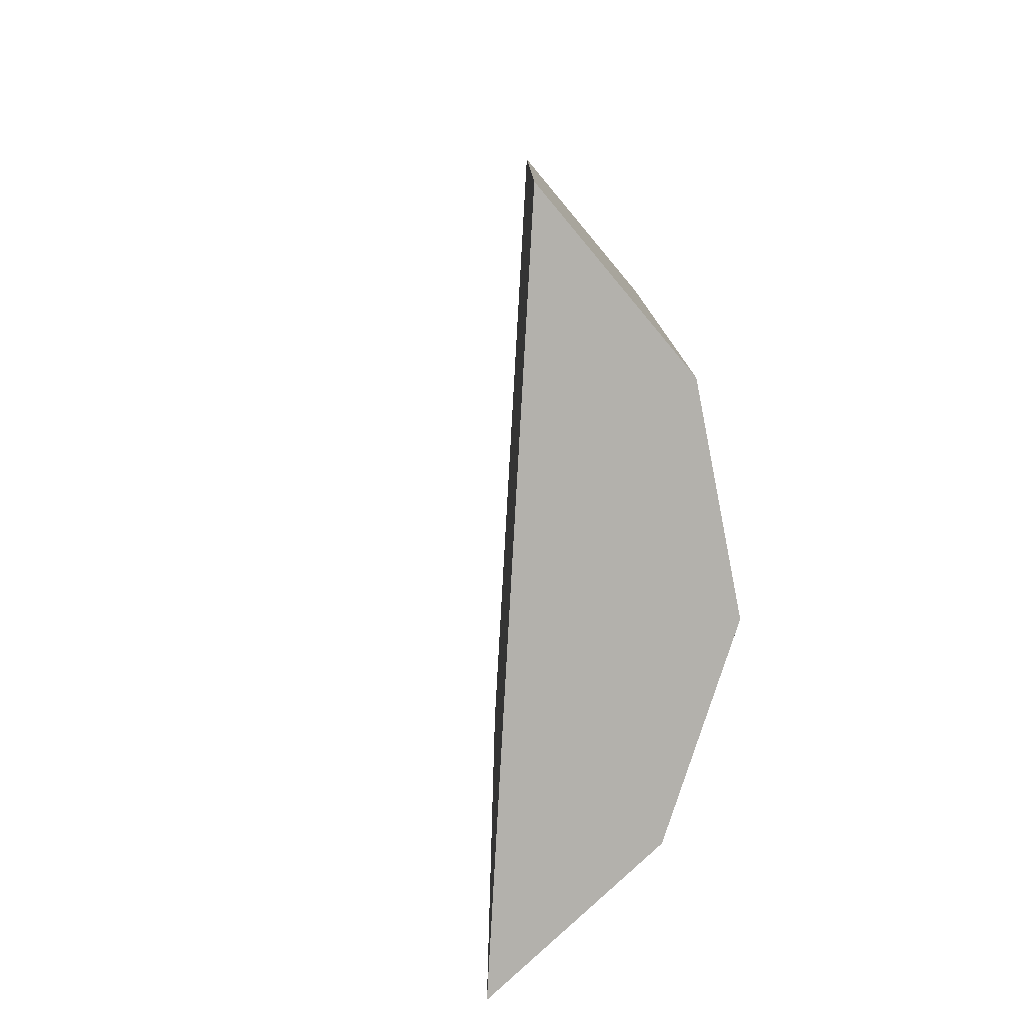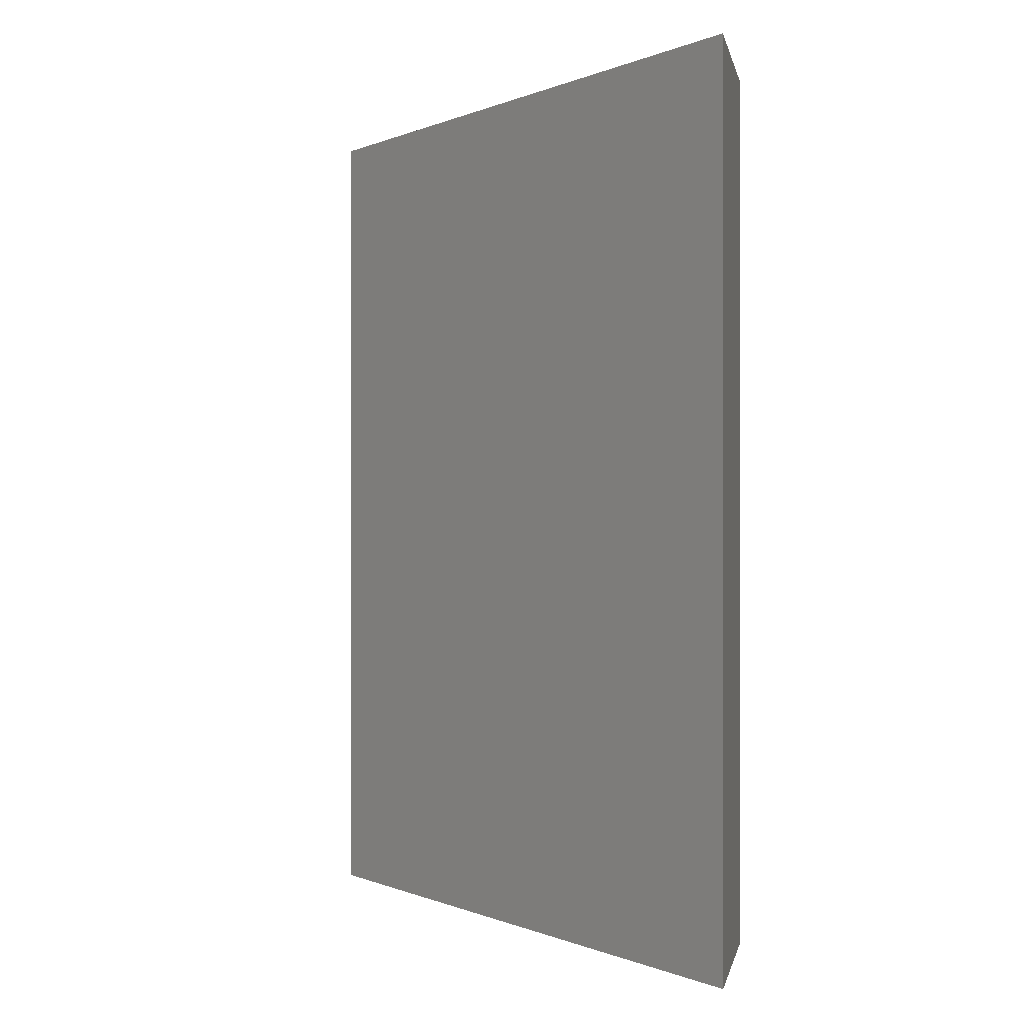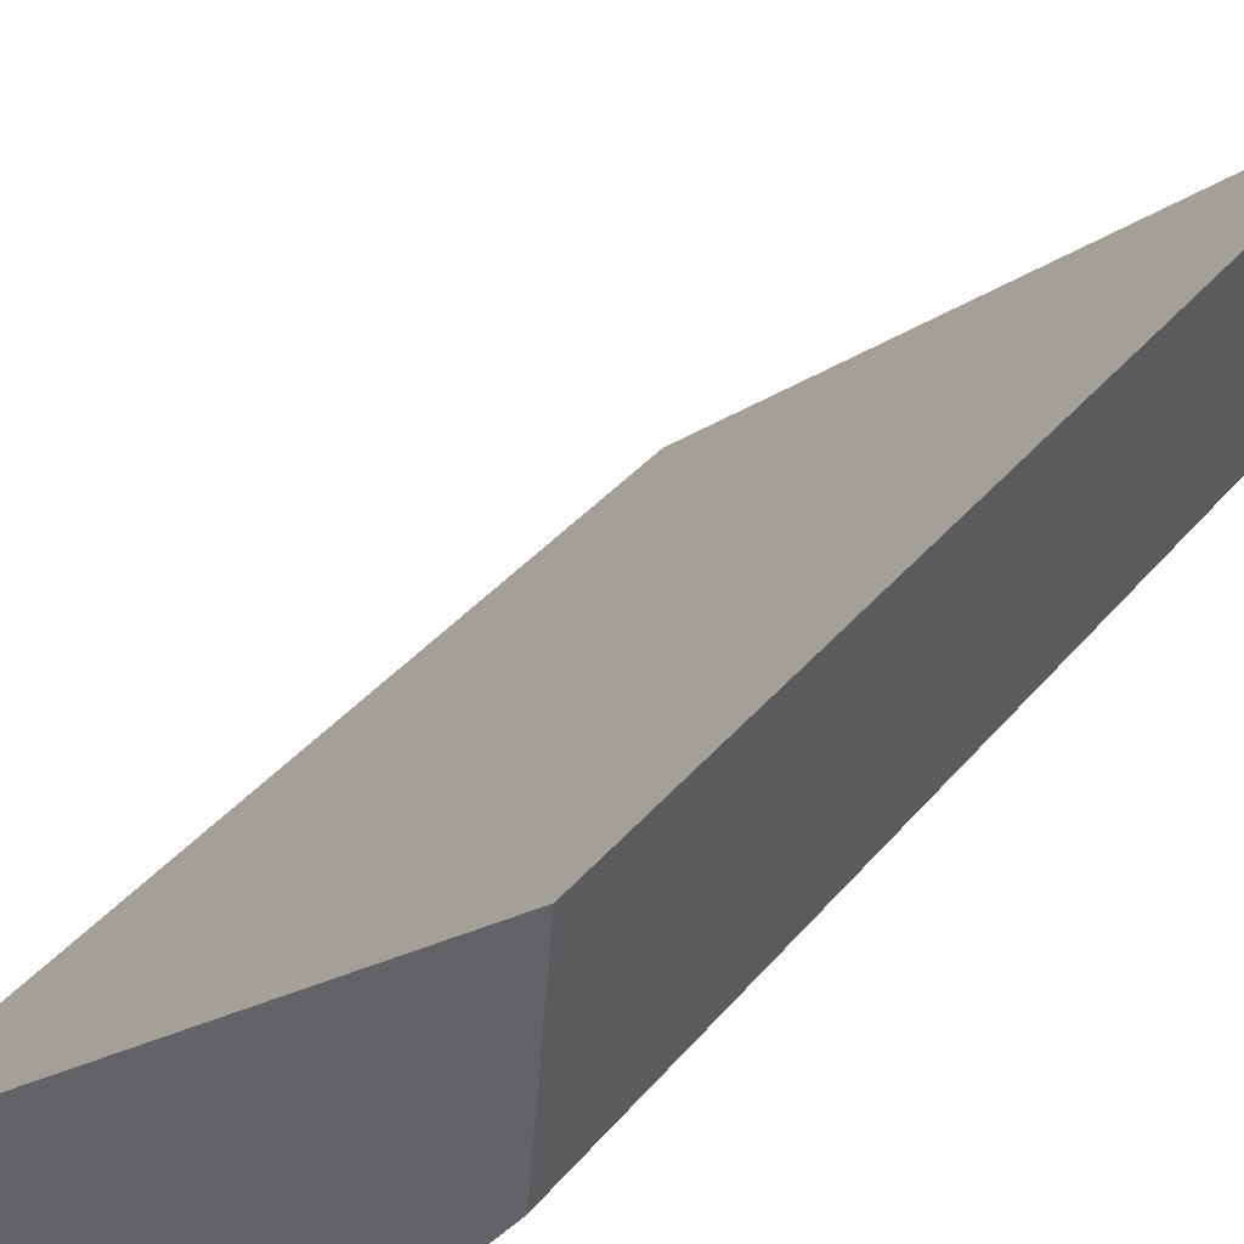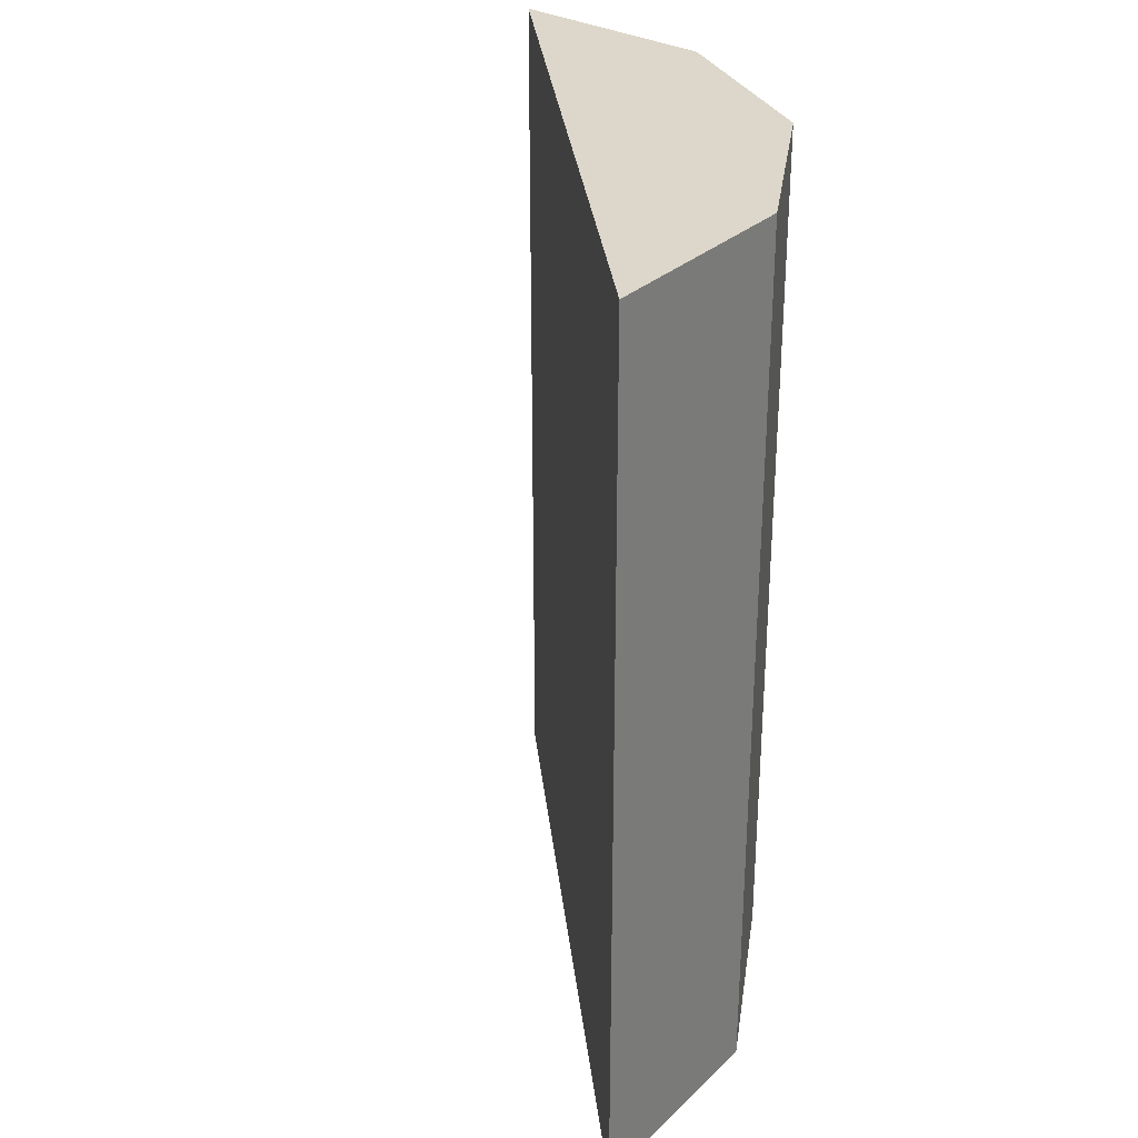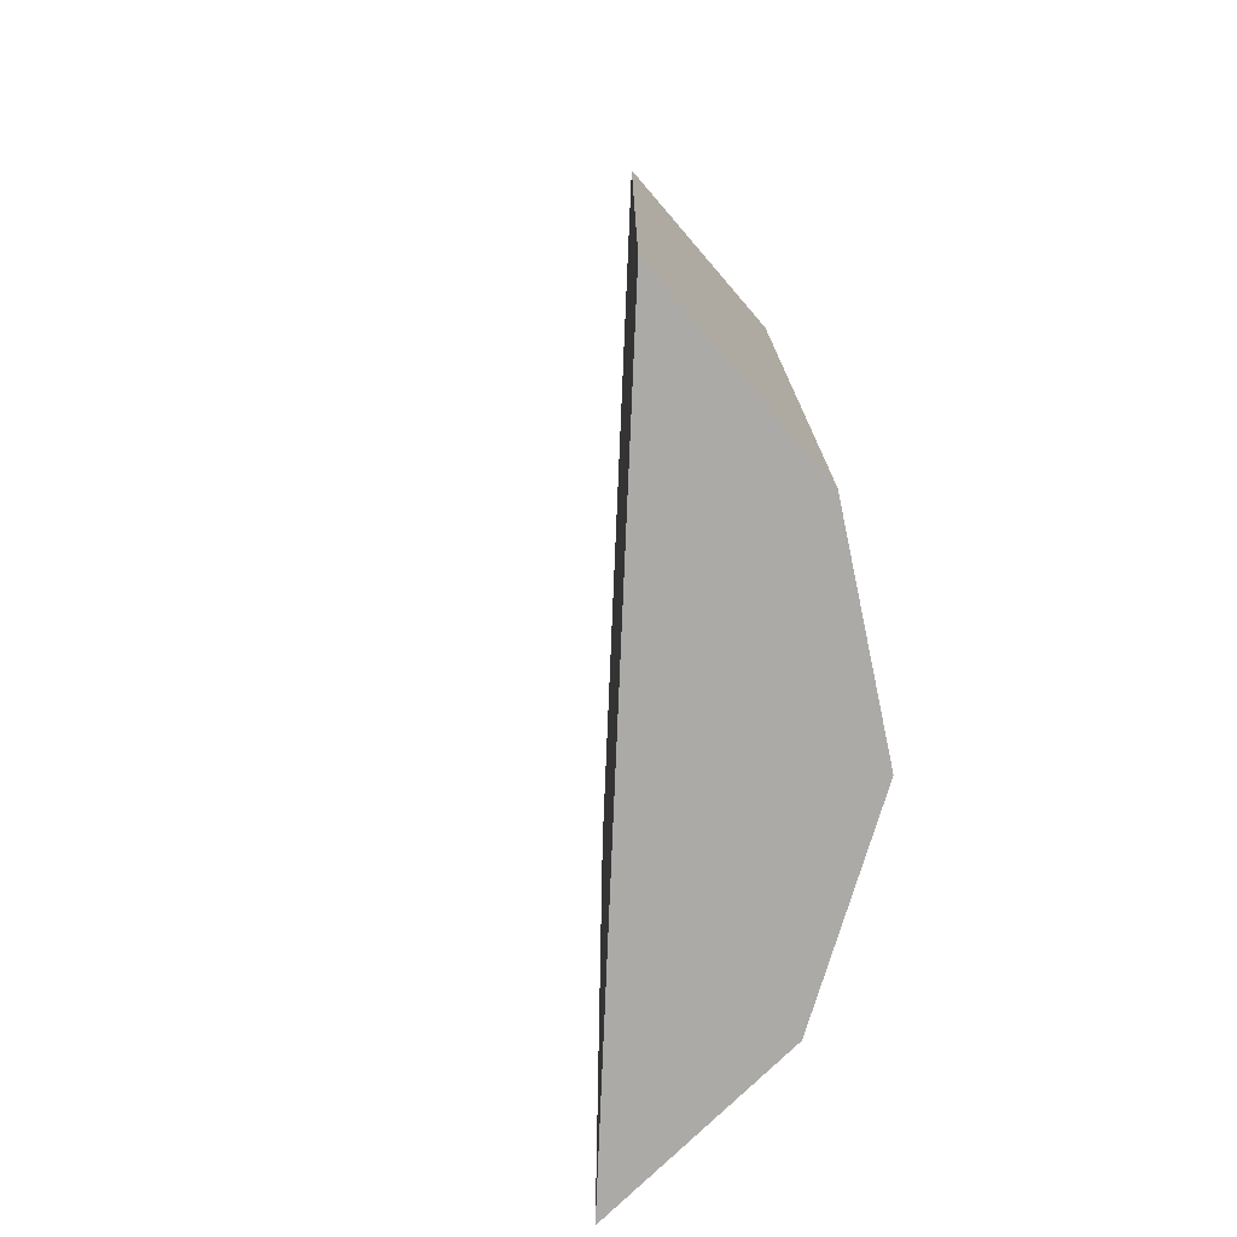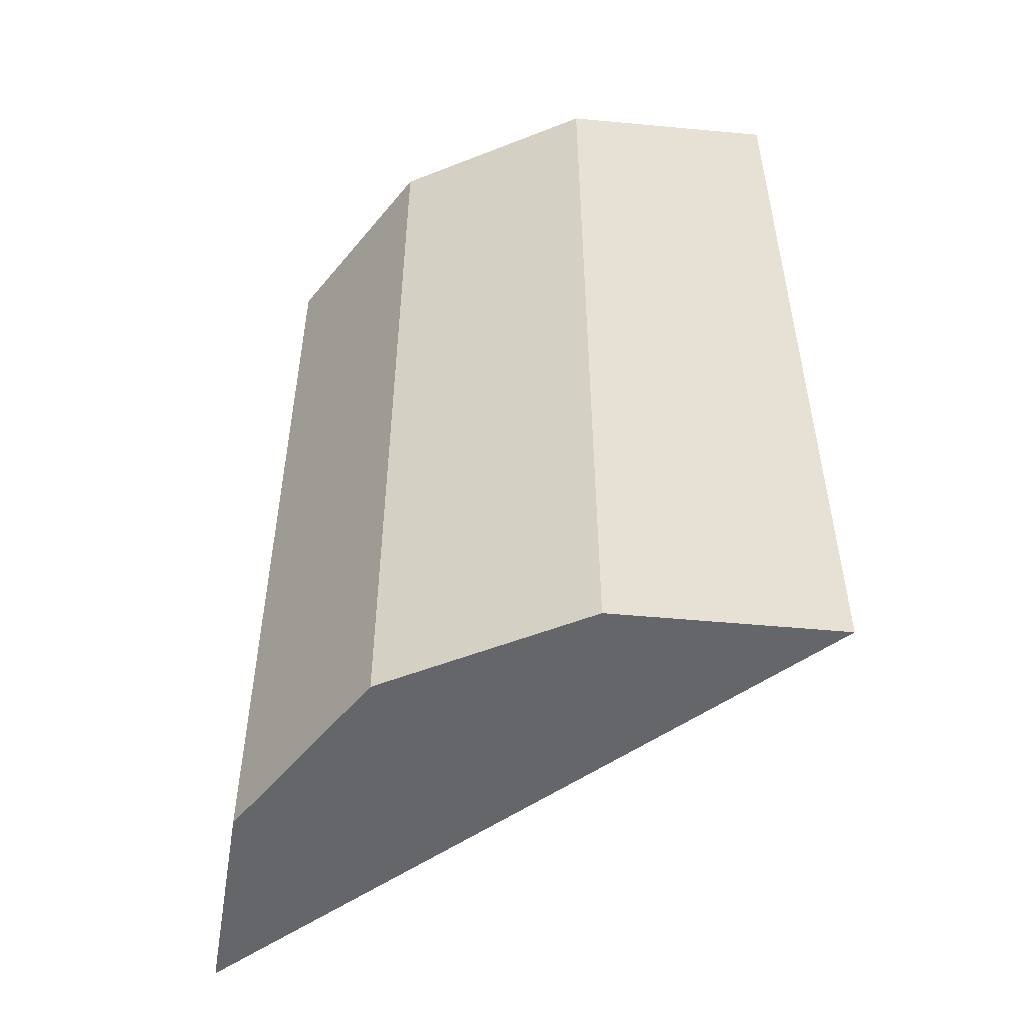
<metadata>
{"format":"obj","ext":"obj","renderer":"f3d","projection":"perspective","resolution":1024,"background":"white","views":[{"elev":-79.1,"azim":45.1,"up":"+Y"},{"elev":-0.2,"azim":15.7,"up":"+Y"},{"elev":37.9,"azim":34.9,"up":"+Z"},{"elev":30.4,"azim":42.2,"up":"+Y"},{"elev":-76.1,"azim":45.9,"up":"+Y"},{"elev":-51.9,"azim":175.8,"up":"+Y"}]}
</metadata>
<code>
v  3.382 5.509 3.009
v  1.333 5.509 -0.035
v  0 5.509 3.373e-16
v  2.518 5.509 0.575
v  3.262 5.509 1.681
v  2.518 -3.521e-17 0.575
v  1.333 2.143e-18 -0.035
v  3.262 -1.029e-16 1.681
v  0 0 0
v  3.382 -1.842e-16 3.009
g defaultobject
f 1 2 3
f 2 1 4
f 4 1 5
f 6 2 4
f 2 6 7
f 8 4 5
f 4 8 6
f 7 3 2
f 3 7 9
f 9 1 3
f 1 9 10
f 10 5 1
f 5 10 8
f 7 10 9
f 10 7 6
f 10 6 8

</code>
